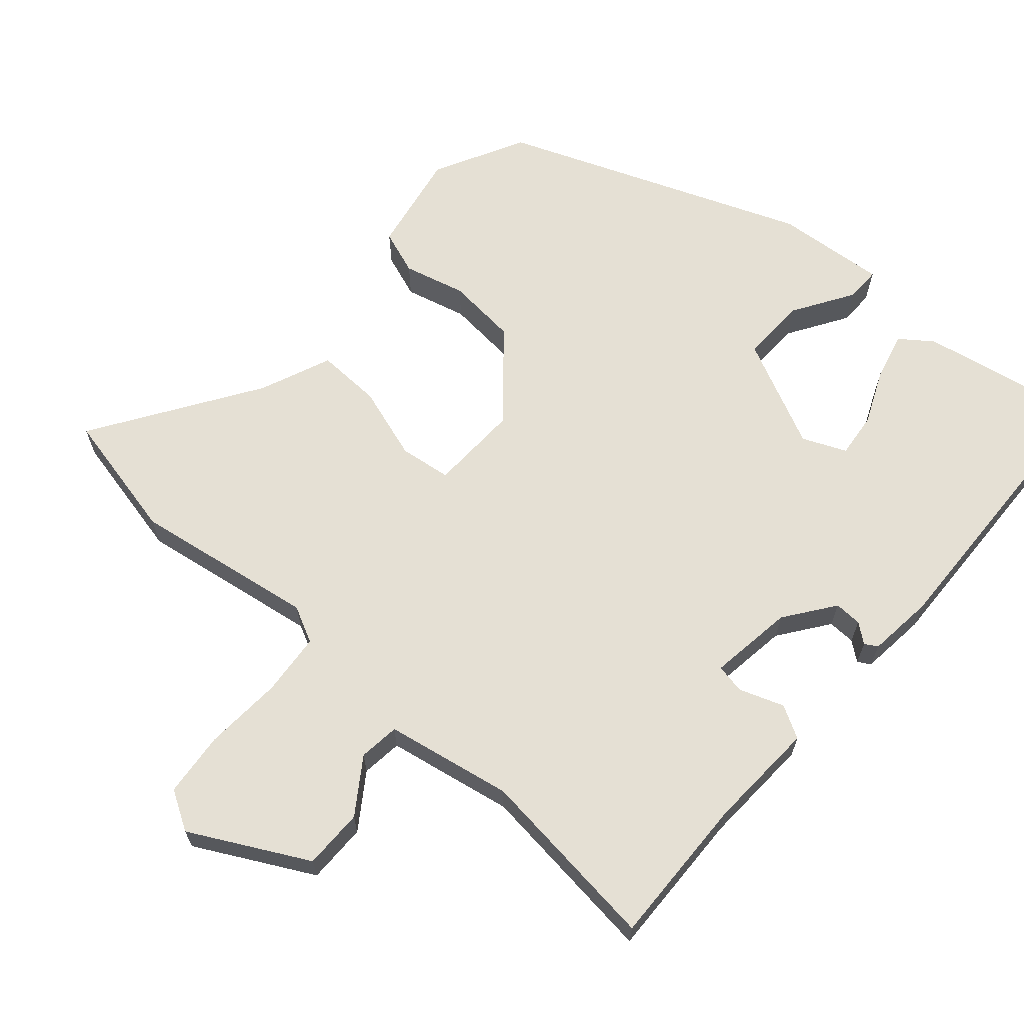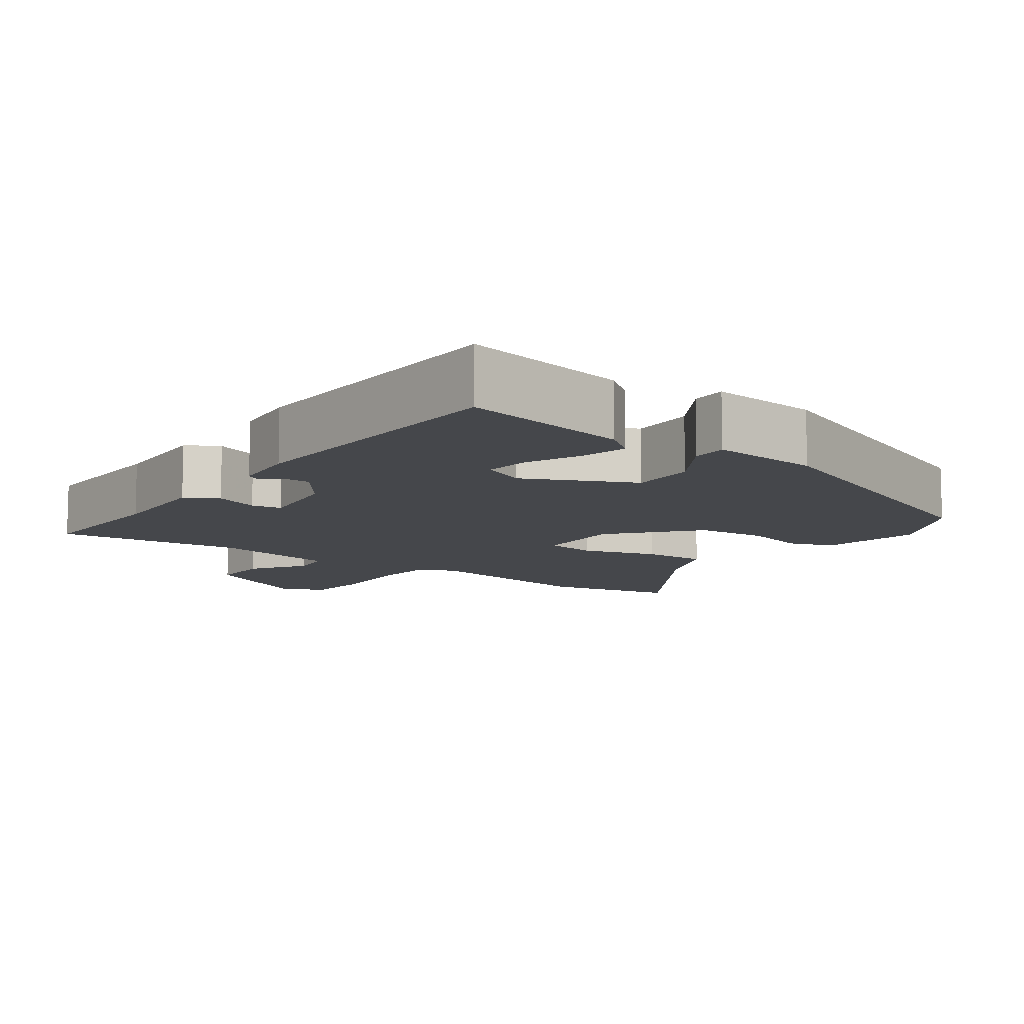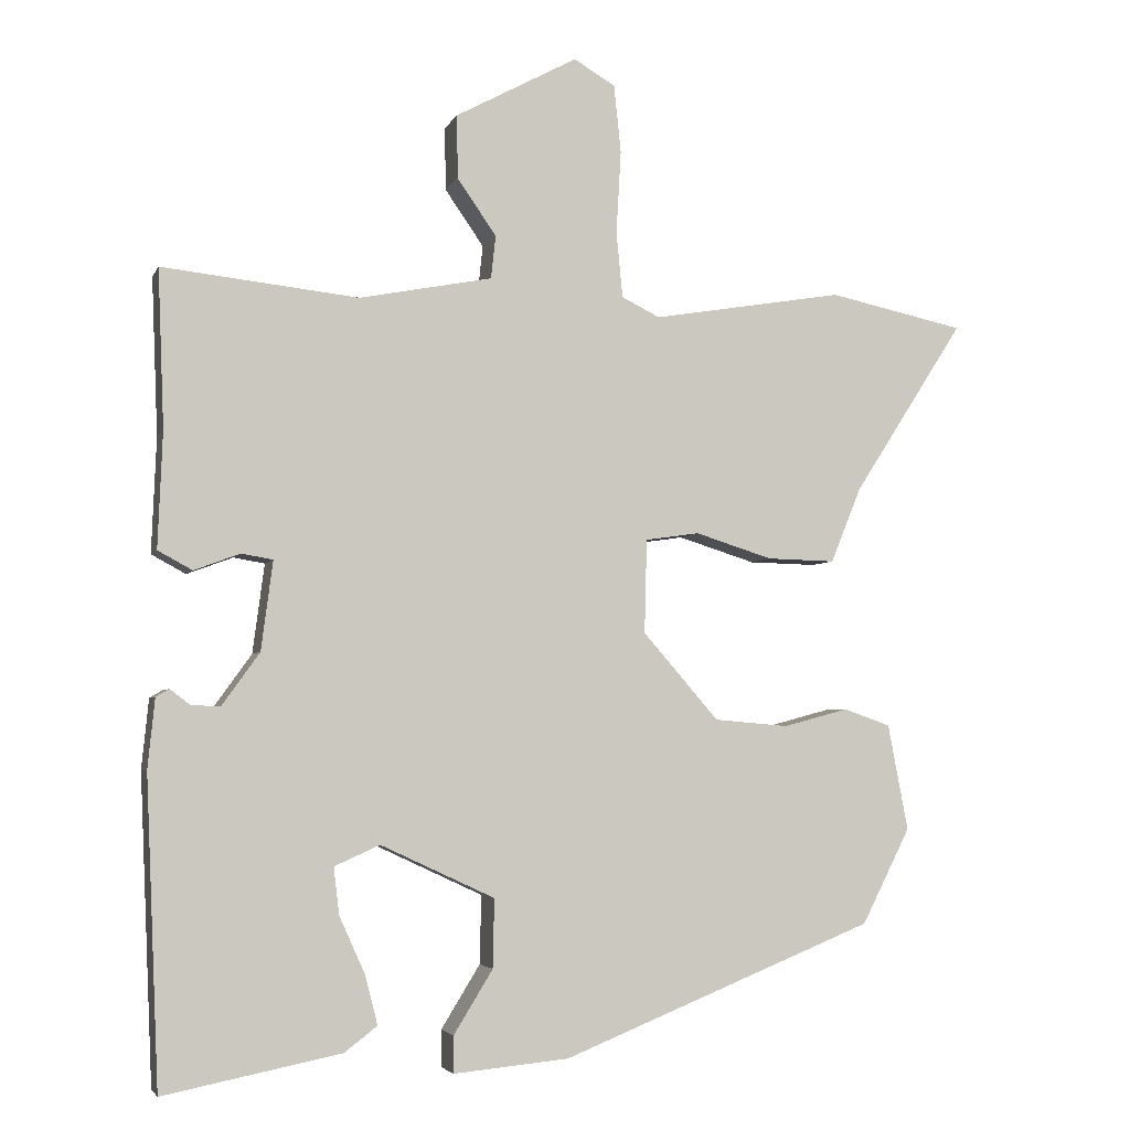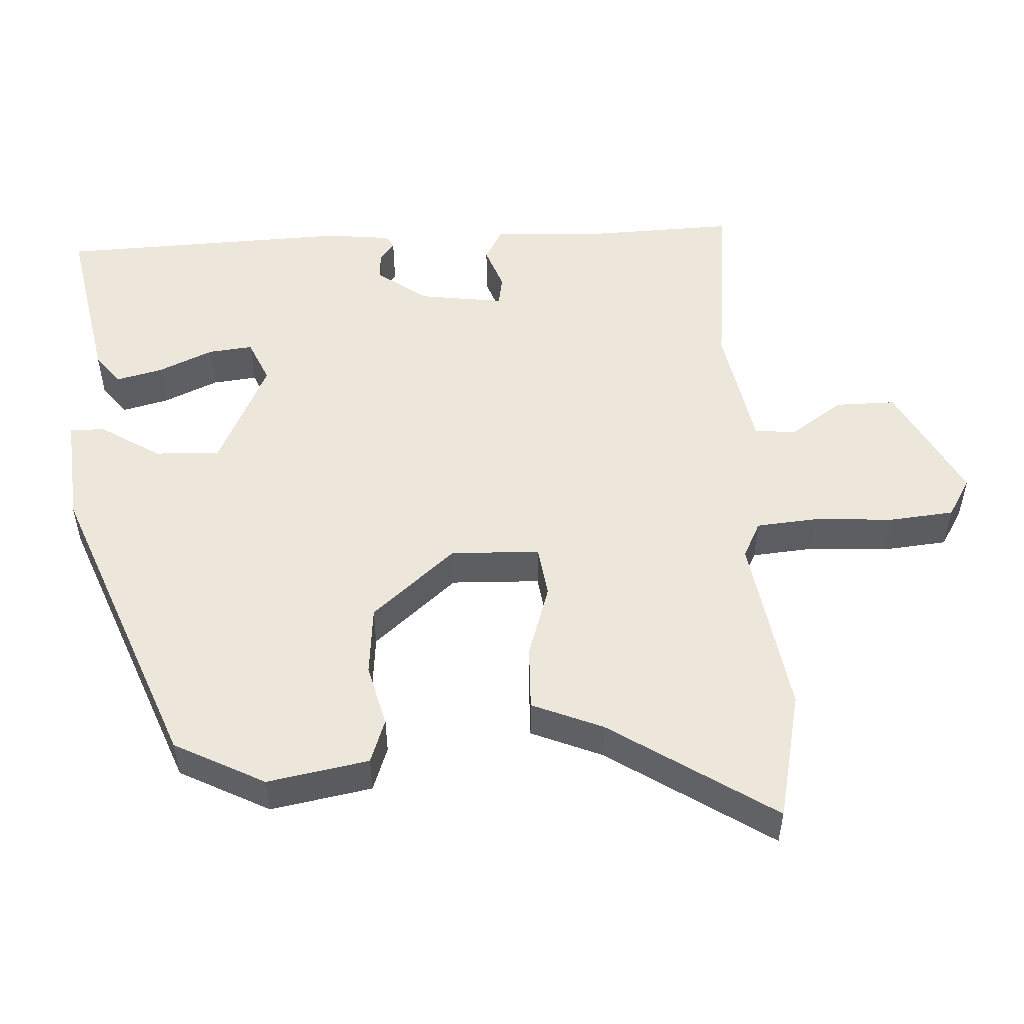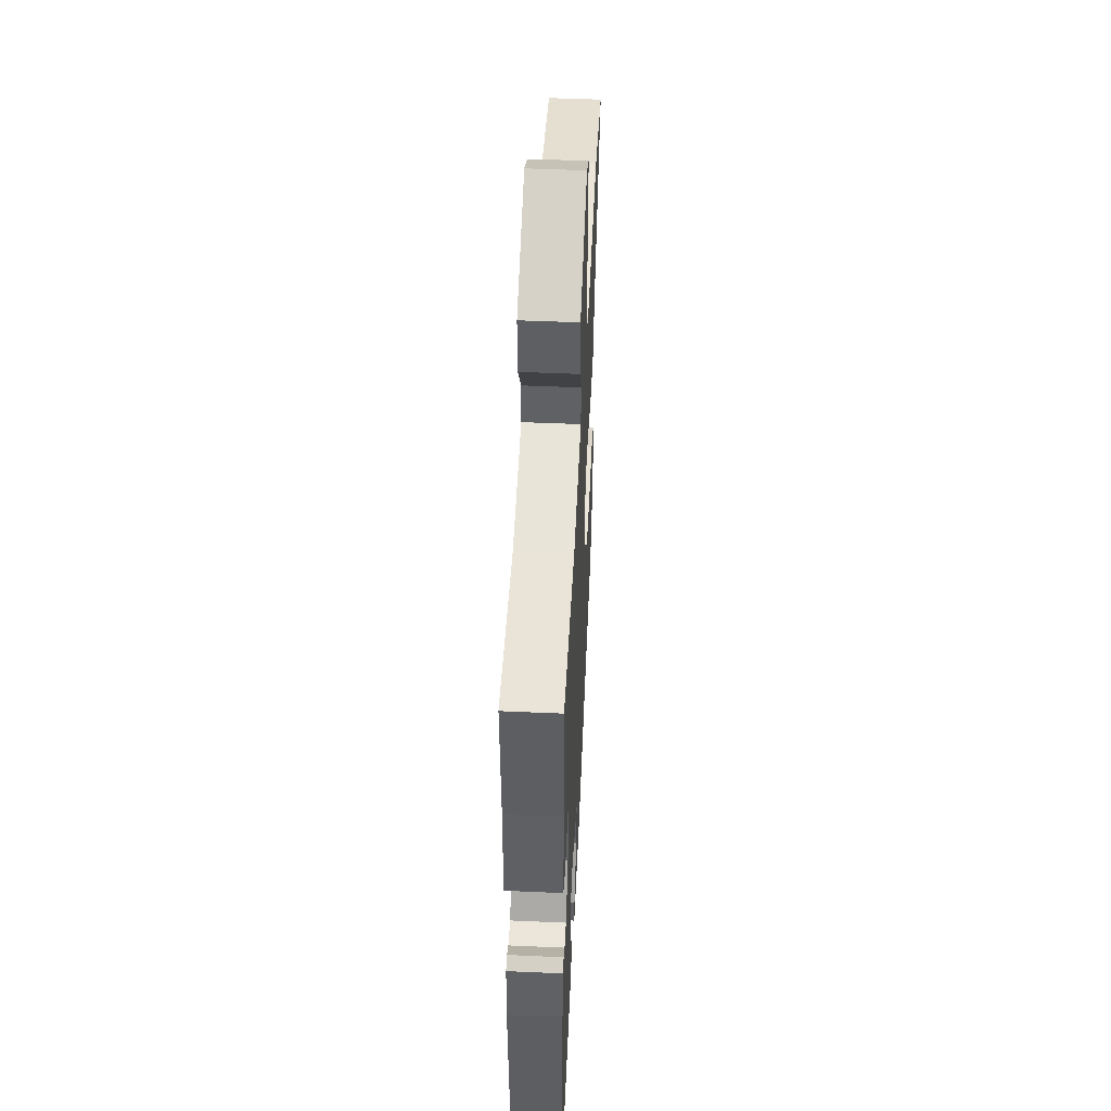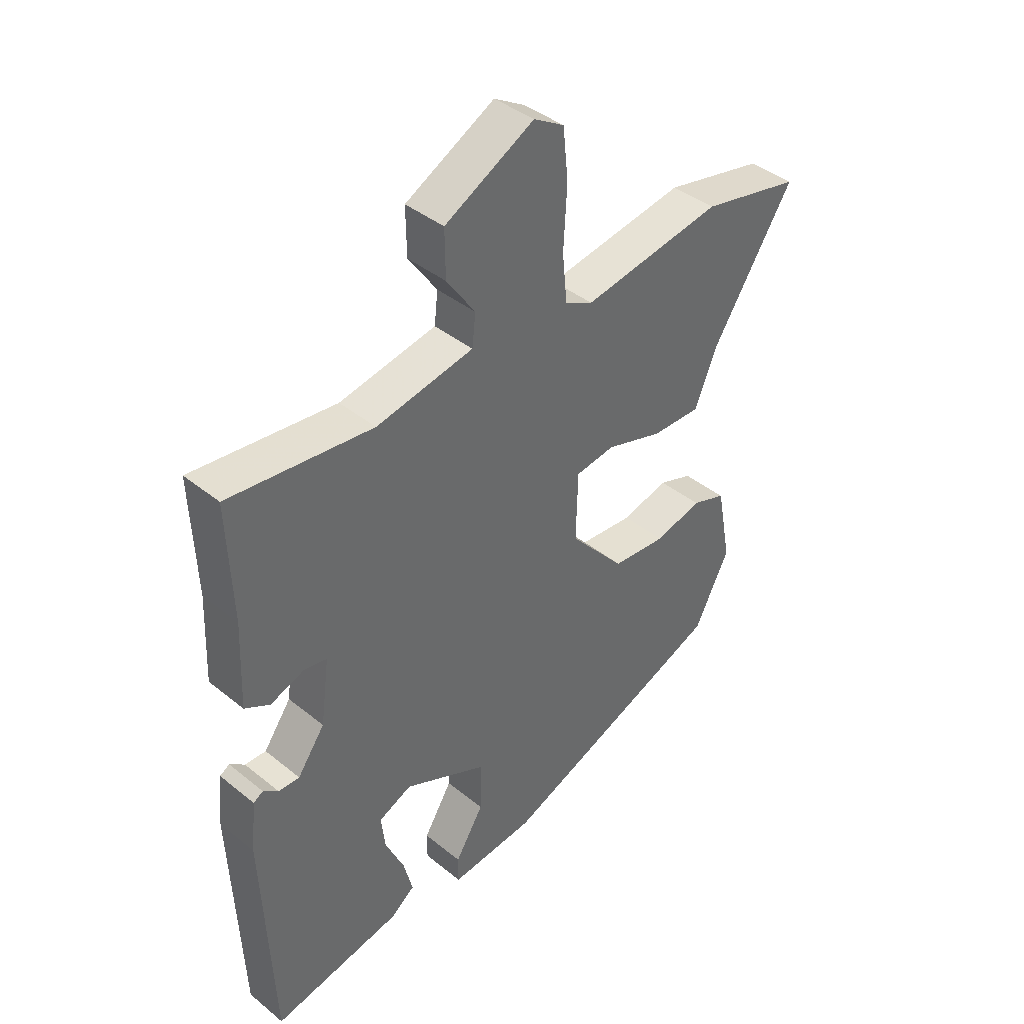
<metadata>
{"format":"obj","ext":"obj","renderer":"f3d","projection":"perspective","resolution":1024,"background":"white","views":[{"elev":65.5,"azim":41.7,"up":"+Y"},{"elev":-10.2,"azim":144.4,"up":"+Y"},{"elev":-4.0,"azim":164.6,"up":"+Z"},{"elev":52.1,"azim":-92.6,"up":"+Y"},{"elev":49.2,"azim":92.8,"up":"+Z"},{"elev":40.4,"azim":134.8,"up":"+Z"}]}
</metadata>
<code>
v -0.462 0.07 -0.312
v -0.524 0.07 -0.19
v -0.498 0.07 -0.054
v -0.438 0.07 -0.033
v -0.355 0.07 -0.055
v -0.26 0.07 -0.047
v -0.163 0.07 0.064
v -0.166 0.07 0.184
v -0.235 0.07 0.194
v -0.334 0.07 0.163
v -0.421 0.07 0.161
v -0.46 0.07 0.257
v -0.602 0.07 0.478
v -0.428 0.07 0.515
v -0.183 0.07 0.474
v -0.134 0.07 0.498
v -0.126 0.07 0.582
v -0.132 0.07 0.688
v -0.123 0.07 0.775
v -0.07 0.07 0.806
v 0.086 0.07 0.722
v 0.085 0.07 0.641
v 0.035 0.07 0.569
v 0.041 0.07 0.514
v 0.211 0.07 0.481
v 0.462 0.07 0.508
v 0.454 0.07 0.306
v 0.46 0.07 0.158
v 0.416 0.07 0.134
v 0.357 0.07 0.156
v 0.317 0.07 0.149
v 0.332 0.07 0.035
v 0.38 0.07 -0.032
v 0.417 0.07 -0.031
v 0.443 0.07 -0.011
v 0.46 0.07 -0.021
v 0.469 0.07 -0.11
v 0.452 0.07 -0.502
v 0.225 0.07 -0.457
v 0.183 0.07 -0.425
v 0.199 0.07 -0.362
v 0.232 0.07 -0.289
v 0.239 0.07 -0.229
v 0.181 0.07 -0.203
v 0.035 0.07 -0.271
v 0.037 0.07 -0.359
v 0.087 0.07 -0.44
v 0.087 0.07 -0.487
v -0.061 0.07 -0.473
v -0.462 0 -0.312
v -0.524 0 -0.19
v -0.498 0 -0.054
v -0.438 0 -0.033
v -0.355 0 -0.055
v -0.26 0 -0.047
v -0.163 0 0.064
v -0.166 0 0.184
v -0.235 0 0.194
v -0.334 0 0.163
v -0.421 0 0.161
v -0.46 0 0.257
v -0.602 0 0.478
v -0.428 0 0.515
v -0.183 0 0.474
v -0.134 0 0.498
v -0.126 0 0.582
v -0.132 0 0.688
v -0.123 0 0.775
v -0.07 0 0.806
v 0.086 0 0.722
v 0.085 0 0.641
v 0.035 0 0.569
v 0.041 0 0.514
v 0.211 0 0.481
v 0.462 0 0.508
v 0.454 0 0.306
v 0.46 0 0.158
v 0.416 0 0.134
v 0.357 0 0.156
v 0.317 0 0.149
v 0.332 0 0.035
v 0.38 0 -0.032
v 0.417 0 -0.031
v 0.443 0 -0.011
v 0.46 0 -0.021
v 0.469 0 -0.11
v 0.452 0 -0.502
v 0.225 0 -0.457
v 0.183 0 -0.425
v 0.199 0 -0.362
v 0.232 0 -0.289
v 0.239 0 -0.229
v 0.181 0 -0.203
v 0.035 0 -0.271
v 0.037 0 -0.359
v 0.087 0 -0.44
v 0.087 0 -0.487
v -0.061 0 -0.473
f 3 4 5
f 2 3 5
f 1 2 5
f 49 1 5
f 48 49 5
f 47 48 5
f 46 47 5
f 45 46 5 6
f 44 45 6 7
f 43 44 7 8
f 40 41 42
f 39 40 42
f 38 39 42
f 37 38 42
f 36 37 42
f 35 36 42
f 34 35 42
f 33 34 42 43
f 32 33 43 8
f 27 28 29 30
f 27 30 31
f 26 27 31
f 25 26 31
f 31 32 8
f 25 31 8
f 24 25 8
f 21 22 23
f 20 21 23
f 19 20 23
f 18 19 23
f 17 18 23
f 16 17 23 24
f 12 13 14 15
f 15 16 24
f 12 15 24
f 11 12 24
f 10 11 24
f 9 10 24
f 8 9 24
f 54 53 52
f 54 52 51
f 54 51 50
f 54 50 98
f 54 98 97
f 54 97 96
f 54 96 95
f 55 54 95 94
f 56 55 94 93
f 57 56 93 92
f 91 90 89
f 91 89 88
f 91 88 87
f 91 87 86
f 91 86 85
f 91 85 84
f 91 84 83
f 92 91 83 82
f 57 92 82 81
f 79 78 77 76
f 80 79 76
f 80 76 75
f 80 75 74
f 57 81 80
f 57 80 74
f 57 74 73
f 72 71 70
f 72 70 69
f 72 69 68
f 72 68 67
f 72 67 66
f 73 72 66 65
f 64 63 62 61
f 73 65 64
f 73 64 61
f 73 61 60
f 73 60 59
f 73 59 58
f 73 58 57
f 1 50 51 2
f 2 51 52 3
f 3 52 53 4
f 4 53 54 5
f 5 54 55 6
f 6 55 56 7
f 7 56 57 8
f 8 57 58 9
f 9 58 59 10
f 10 59 60 11
f 11 60 61 12
f 12 61 62 13
f 13 62 63 14
f 14 63 64 15
f 15 64 65 16
f 16 65 66 17
f 17 66 67 18
f 18 67 68 19
f 19 68 69 20
f 20 69 70 21
f 21 70 71 22
f 22 71 72 23
f 23 72 73 24
f 24 73 74 25
f 25 74 75 26
f 26 75 76 27
f 27 76 77 28
f 28 77 78 29
f 29 78 79 30
f 30 79 80 31
f 31 80 81 32
f 32 81 82 33
f 33 82 83 34
f 34 83 84 35
f 35 84 85 36
f 36 85 86 37
f 37 86 87 38
f 38 87 88 39
f 39 88 89 40
f 40 89 90 41
f 41 90 91 42
f 42 91 92 43
f 43 92 93 44
f 44 93 94 45
f 45 94 95 46
f 46 95 96 47
f 47 96 97 48
f 48 97 98 49
f 49 98 50 1

</code>
